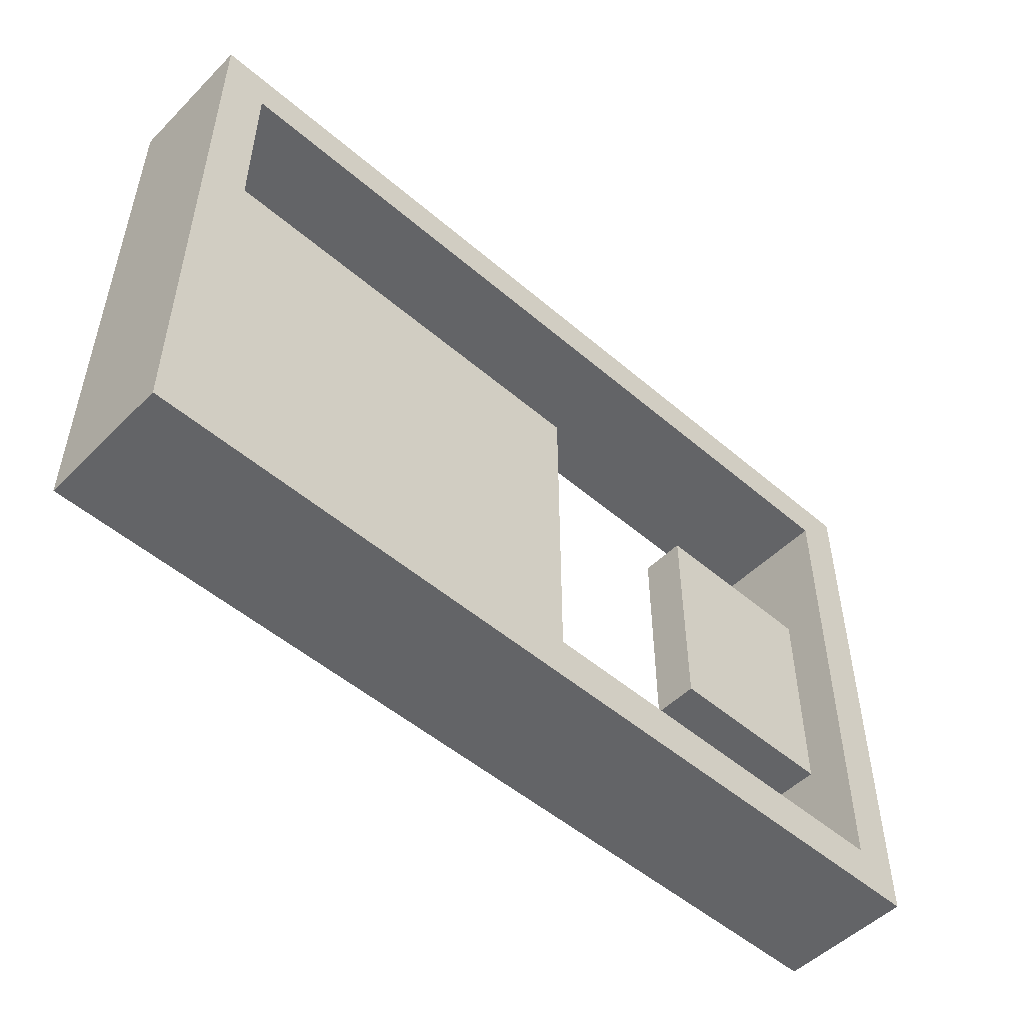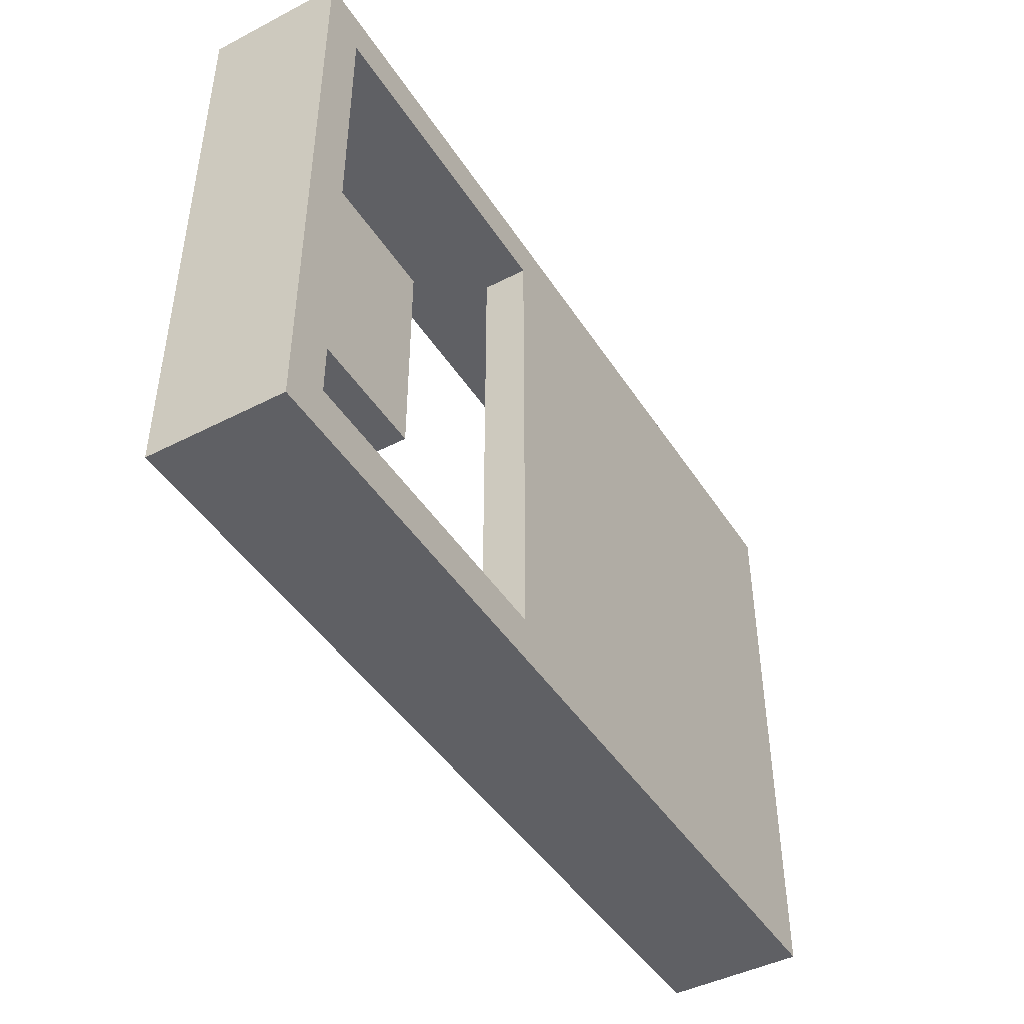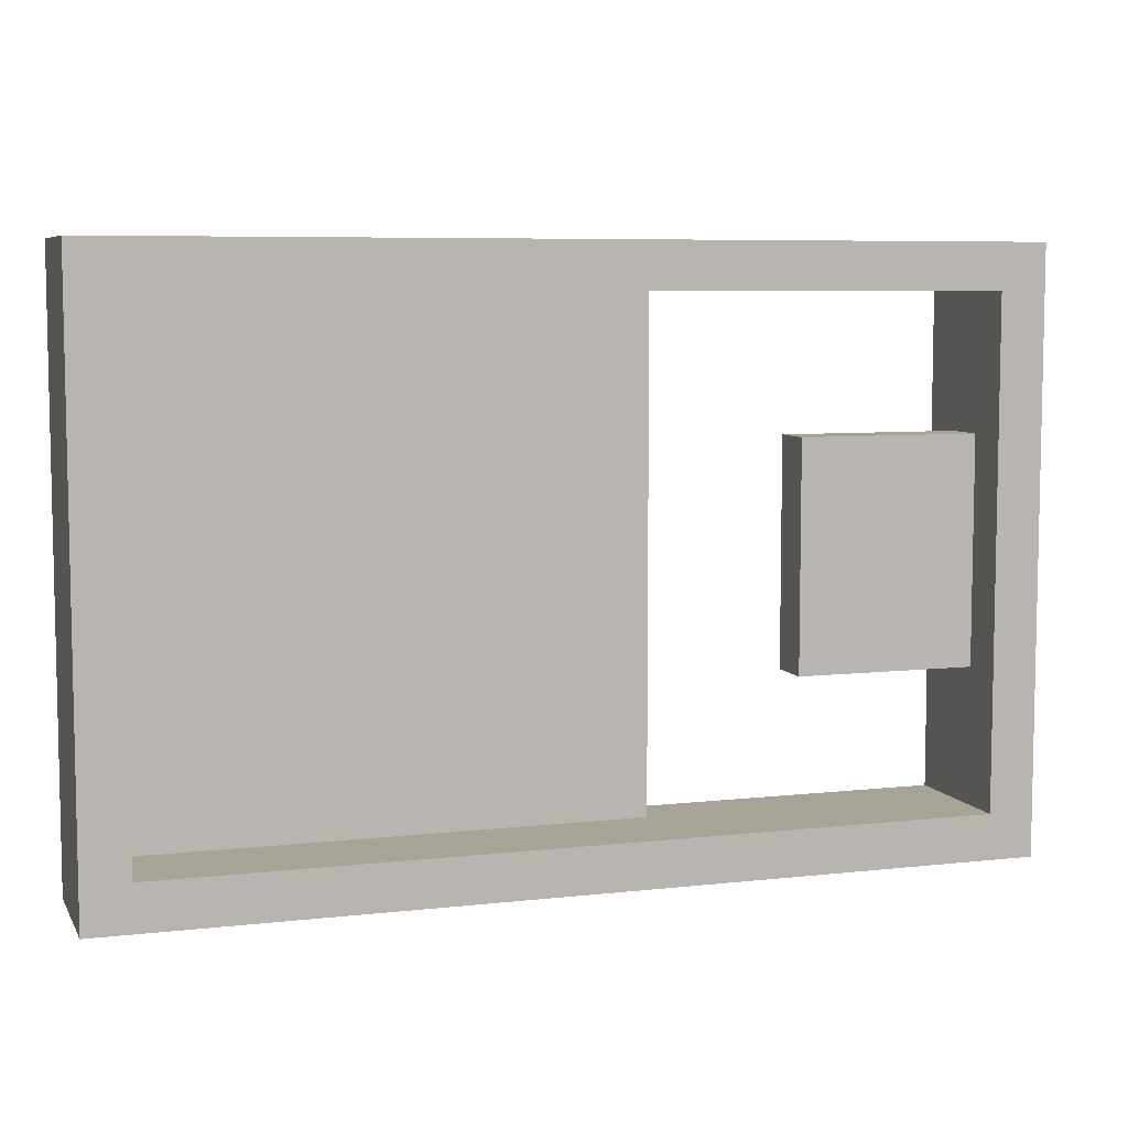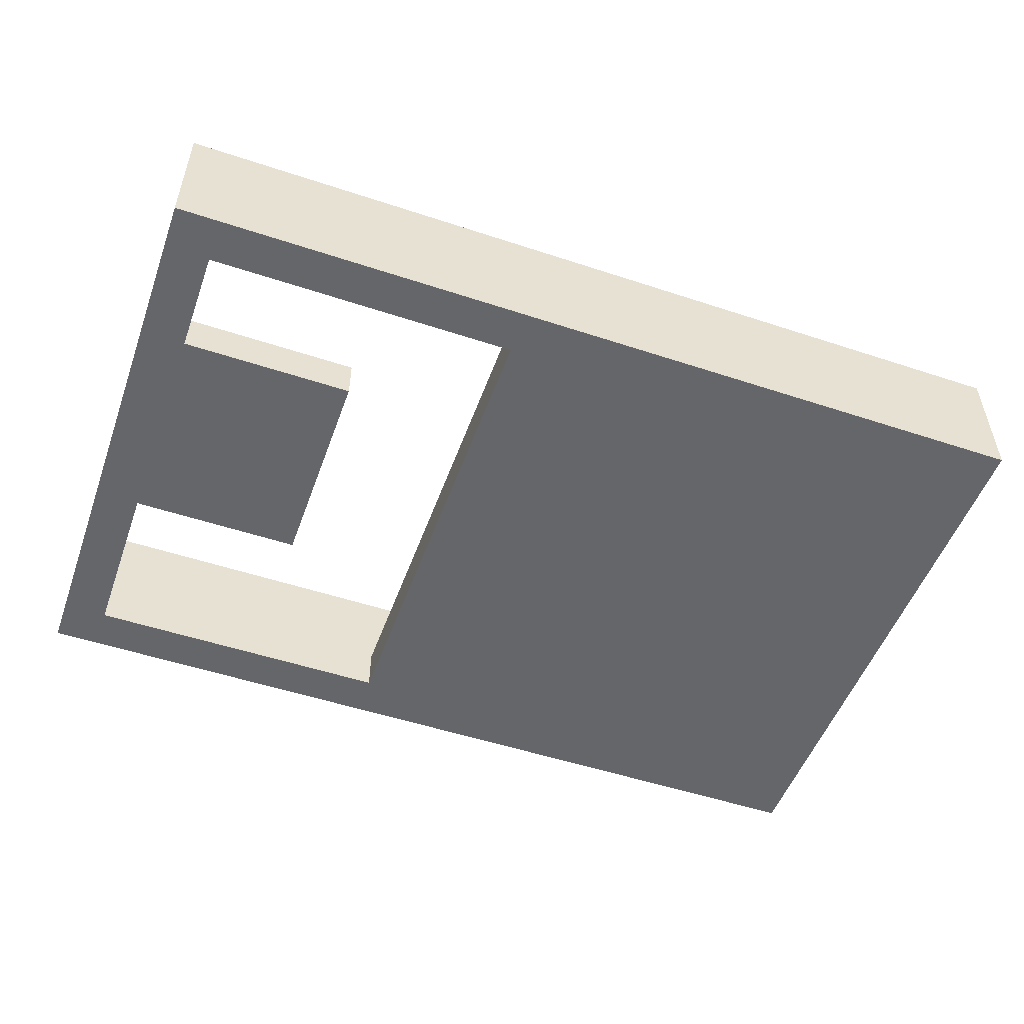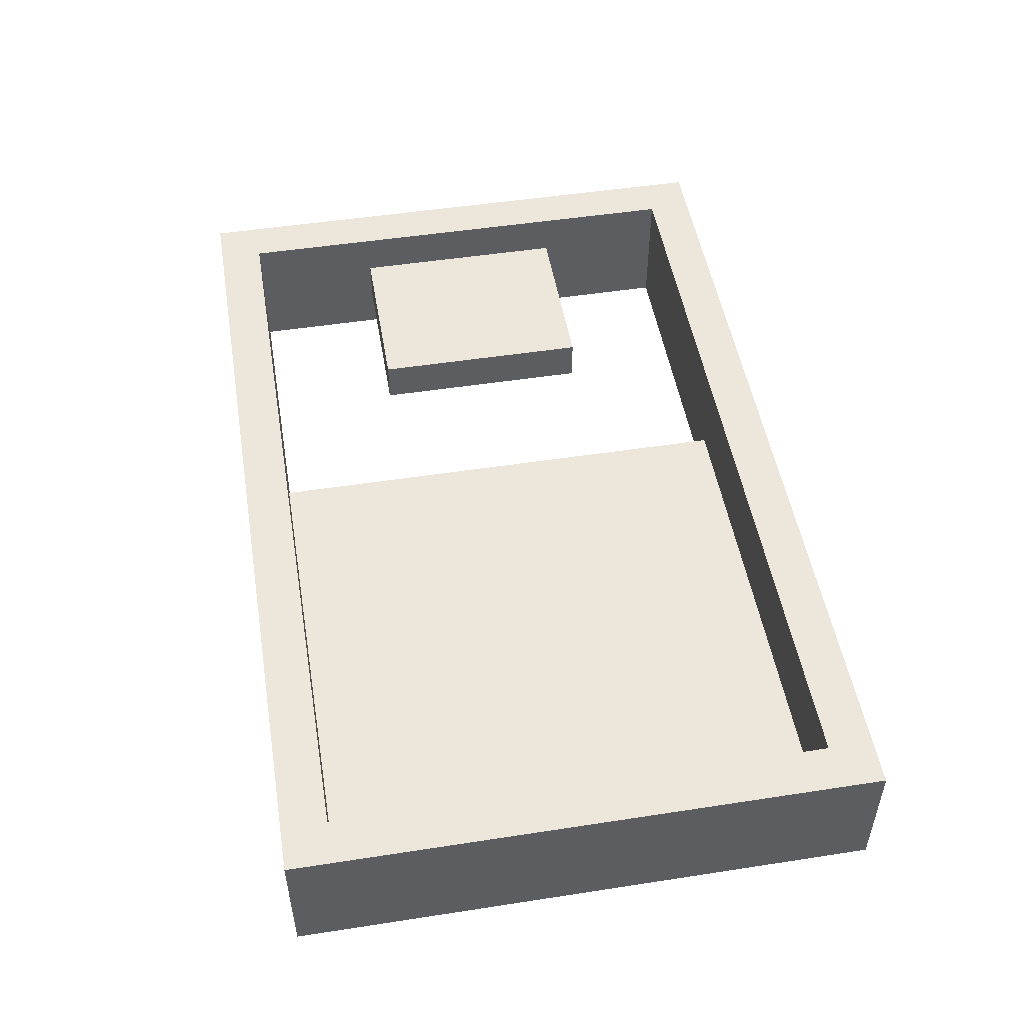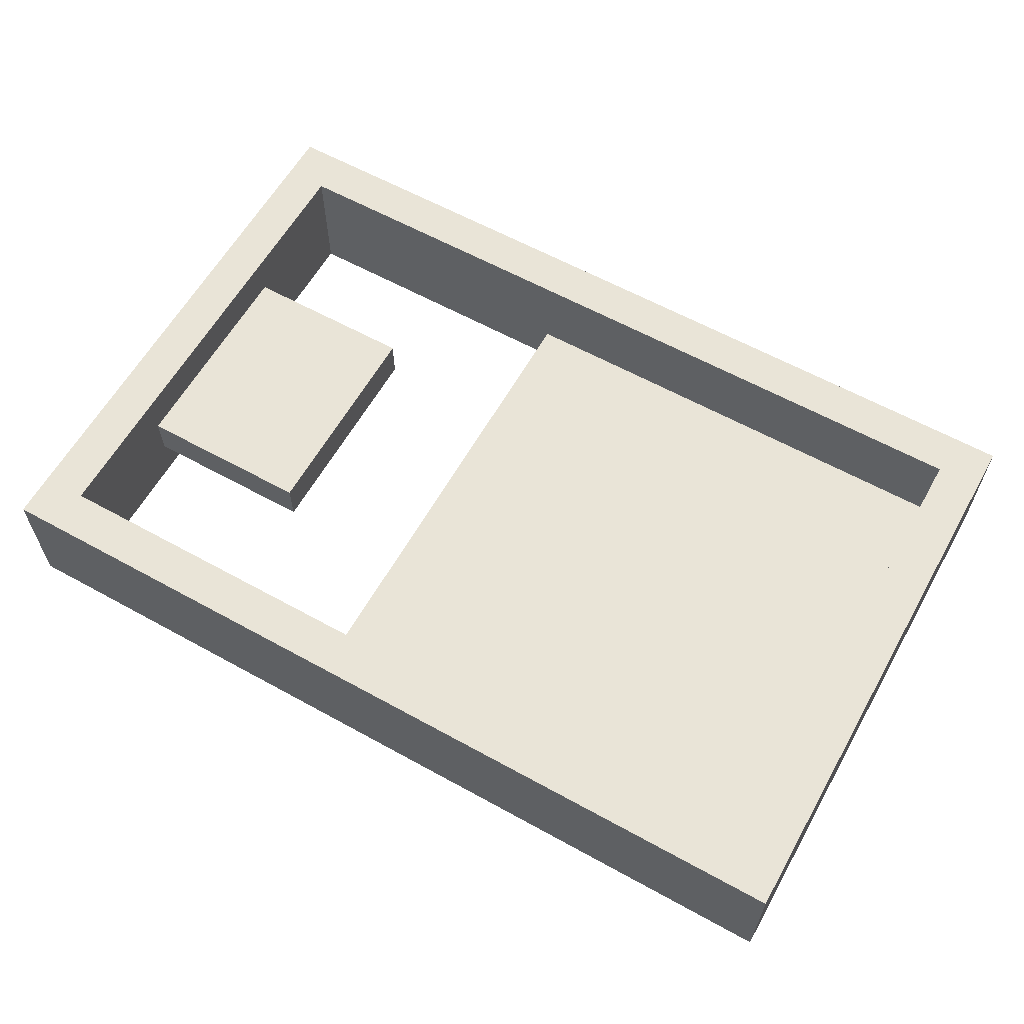
<metadata>
{"format":"obj","ext":"obj","renderer":"f3d","projection":"perspective","resolution":1024,"background":"white","views":[{"elev":-51.2,"azim":137.0,"up":"+Z"},{"elev":-45.1,"azim":-59.2,"up":"+Z"},{"elev":6.9,"azim":161.8,"up":"+Z"},{"elev":-51.7,"azim":-19.7,"up":"+Y"},{"elev":50.3,"azim":80.4,"up":"+Y"},{"elev":61.1,"azim":29.4,"up":"+Y"}]}
</metadata>
<code>
o
v -1 0 0.6
v -1 0 -0.7
v -1 0.3 0.6
v -1 0.3 -0.7
v -0.2 0 0.5
v -0.2 0 -0.6
v -0.2 0.1 0.5
v -0.2 0.1 -0.6
v 0.9 0.1 0.5
v 0.9 0.1 0.1
v 0.9 0.1 -0.2
v 0.9 0.1 -0.6
v 0.9 0.3 0.5
v 0.9 0.3 -0.6
v -0.9 0 0.5
v -0.9 0 -0.6
v -0.9 0.1 0.2
v -0.9 0.1 0.1
v -0.9 0.1 0
v -0.9 0.1 -0.1
v -0.9 0.1 -0.2
v -0.9 0.1 -0.3
v -0.9 0.2 0.2
v -0.9 0.2 0.1
v -0.9 0.2 0
v -0.9 0.2 -0.1
v -0.9 0.2 -0.2
v -0.9 0.2 -0.3
v -0.9 0.3 0.5
v -0.9 0.3 -0.6
v -0.5 0.1 0.2
v -0.5 0.1 0.1
v -0.5 0.1 0
v -0.5 0.1 -0.1
v -0.5 0.1 -0.2
v -0.5 0.1 -0.3
v -0.5 0.2 0.2
v -0.5 0.2 0.1
v -0.5 0.2 0
v -0.5 0.2 -0.1
v -0.5 0.2 -0.2
v -0.5 0.2 -0.3
v 1 0 0.6
v 1 0 -0.7
v 1 0.3 0.6
v 1 0.3 -0.7
v -1 0 0.6
v -1 0.3 0.6
v 1 0 0.6
v 1 0.3 0.6
v -0.9 0.1 0.2
v -0.9 0.2 0.2
v -0.8 0.1 0.2
v -0.8 0.2 0.2
v -0.7 0.1 0.2
v -0.7 0.2 0.2
v -0.6 0.1 0.2
v -0.6 0.2 0.2
v -0.5 0.1 0.2
v -0.5 0.2 0.2
v -0.9 0 -0.6
v -0.9 0.3 -0.6
v -0.2 0 -0.6
v -0.2 0.1 -0.6
v -0.1 0.1 -0.6
v 0.9 0.1 -0.6
v 0.9 0.3 -0.6
v -0.9 0 0.5
v -0.9 0.3 0.5
v -0.2 0 0.5
v -0.2 0.1 0.5
v -0.1 0.1 0.5
v 0.9 0.1 0.5
v 0.9 0.3 0.5
v -0.9 0.1 -0.3
v -0.9 0.2 -0.3
v -0.8 0.1 -0.3
v -0.8 0.2 -0.3
v -0.7 0.1 -0.3
v -0.7 0.2 -0.3
v -0.6 0.1 -0.3
v -0.6 0.2 -0.3
v -0.5 0.1 -0.3
v -0.5 0.2 -0.3
v -1 0 -0.7
v -1 0.3 -0.7
v 1 0 -0.7
v 1 0.3 -0.7
v -1 0 0.6
v 1 0 0.6
v -0.9 0 0.5
v -0.2 0 0.5
v -0.1 0 0.5
v 0.9 0 0.5
v 0.6 0 0.1
v 0.9 0 0.1
v 0.6 0 -0.2
v 0.9 0 -0.2
v -0.9 0 -0.6
v -0.2 0 -0.6
v -0.1 0 -0.6
v 0.9 0 -0.6
v -1 0 -0.7
v 1 0 -0.7
v -0.9 0.1 0.2
v -0.8 0.1 0.2
v -0.7 0.1 0.2
v -0.6 0.1 0.2
v -0.5 0.1 0.2
v -0.9 0.1 0.1
v -0.8 0.1 0.1
v -0.7 0.1 0.1
v -0.6 0.1 0.1
v -0.5 0.1 0.1
v -0.9 0.1 0
v -0.8 0.1 0
v -0.7 0.1 0
v -0.6 0.1 0
v -0.5 0.1 0
v -0.9 0.1 -0.1
v -0.8 0.1 -0.1
v -0.7 0.1 -0.1
v -0.6 0.1 -0.1
v -0.5 0.1 -0.1
v -0.9 0.1 -0.2
v -0.8 0.1 -0.2
v -0.7 0.1 -0.2
v -0.6 0.1 -0.2
v -0.5 0.1 -0.2
v -0.9 0.1 -0.3
v -0.8 0.1 -0.3
v -0.7 0.1 -0.3
v -0.6 0.1 -0.3
v -0.5 0.1 -0.3
v -0.2 0.1 0.5
v -0.1 0.1 0.5
v 0.9 0.1 0.5
v 0.6 0.1 0.1
v 0.9 0.1 0.1
v 0.6 0.1 -0.2
v 0.9 0.1 -0.2
v -0.2 0.1 -0.6
v -0.1 0.1 -0.6
v 0.9 0.1 -0.6
v -0.9 0.2 0.2
v -0.8 0.2 0.2
v -0.7 0.2 0.2
v -0.6 0.2 0.2
v -0.5 0.2 0.2
v -0.9 0.2 0.1
v -0.8 0.2 0.1
v -0.7 0.2 0.1
v -0.6 0.2 0.1
v -0.5 0.2 0.1
v -0.9 0.2 0
v -0.8 0.2 0
v -0.7 0.2 0
v -0.6 0.2 0
v -0.5 0.2 0
v -0.9 0.2 -0.1
v -0.8 0.2 -0.1
v -0.7 0.2 -0.1
v -0.6 0.2 -0.1
v -0.5 0.2 -0.1
v -0.9 0.2 -0.2
v -0.8 0.2 -0.2
v -0.7 0.2 -0.2
v -0.6 0.2 -0.2
v -0.5 0.2 -0.2
v -0.9 0.2 -0.3
v -0.8 0.2 -0.3
v -0.7 0.2 -0.3
v -0.6 0.2 -0.3
v -0.5 0.2 -0.3
v -1 0.3 0.6
v 1 0.3 0.6
v -0.9 0.3 0.5
v 0.9 0.3 0.5
v -0.9 0.3 -0.6
v 0.9 0.3 -0.6
v -1 0.3 -0.7
v 1 0.3 -0.7
f 3 2 1
f 4 2 3
f 7 6 5
f 8 6 7
f 13 10 9
f 13 12 11
f 13 11 10
f 14 12 13
f 15 16 17
f 17 16 18
f 18 16 19
f 19 16 20
f 20 16 21
f 21 16 22
f 15 17 23
f 22 16 28
f 26 27 29
f 27 28 29
f 15 23 29
f 23 24 29
f 25 26 29
f 24 25 29
f 28 16 30
f 29 28 30
f 31 32 37
f 32 33 38
f 37 32 38
f 33 34 39
f 38 33 39
f 34 35 40
f 39 34 40
f 35 36 41
f 40 35 41
f 41 36 42
f 43 44 45
f 45 44 46
f 49 48 47
f 50 48 49
f 53 52 51
f 54 52 53
f 55 54 53
f 56 54 55
f 57 56 55
f 58 56 57
f 59 58 57
f 60 58 59
f 63 62 61
f 64 62 63
f 65 62 64
f 66 62 65
f 67 62 66
f 68 69 70
f 70 69 71
f 71 69 72
f 72 69 73
f 73 69 74
f 75 76 77
f 77 76 78
f 77 78 79
f 79 78 80
f 79 80 81
f 81 80 82
f 81 82 83
f 83 82 84
f 85 86 87
f 87 86 88
f 91 90 89
f 92 90 91
f 93 90 92
f 94 90 93
f 95 94 93
f 96 90 94
f 96 94 95
f 97 95 93
f 97 96 95
f 98 90 96
f 98 96 97
f 99 91 89
f 100 93 92
f 101 97 93
f 101 98 97
f 101 93 100
f 102 90 98
f 102 98 101
f 103 101 100
f 103 100 99
f 103 102 101
f 103 99 89
f 104 90 102
f 104 102 103
f 110 106 105
f 111 107 106
f 111 106 110
f 112 108 107
f 112 107 111
f 113 109 108
f 113 108 112
f 114 109 113
f 115 111 110
f 116 112 111
f 116 111 115
f 117 113 112
f 117 112 116
f 118 114 113
f 118 113 117
f 119 114 118
f 120 116 115
f 121 117 116
f 121 116 120
f 122 118 117
f 122 117 121
f 123 119 118
f 123 118 122
f 124 119 123
f 125 121 120
f 126 122 121
f 126 121 125
f 127 123 122
f 127 122 126
f 128 124 123
f 128 123 127
f 129 124 128
f 130 126 125
f 131 127 126
f 131 126 130
f 132 128 127
f 132 127 131
f 133 129 128
f 133 128 132
f 134 129 133
f 136 137 138
f 138 137 139
f 136 138 140
f 138 139 140
f 140 139 141
f 135 136 142
f 136 140 143
f 142 136 143
f 140 141 143
f 143 141 144
f 145 146 150
f 146 147 151
f 150 146 151
f 147 148 152
f 151 147 152
f 148 149 153
f 152 148 153
f 153 149 154
f 150 151 155
f 151 152 156
f 155 151 156
f 152 153 157
f 156 152 157
f 153 154 158
f 157 153 158
f 158 154 159
f 155 156 160
f 156 157 161
f 160 156 161
f 157 158 162
f 161 157 162
f 158 159 163
f 162 158 163
f 163 159 164
f 160 161 165
f 161 162 166
f 165 161 166
f 162 163 167
f 166 162 167
f 163 164 168
f 167 163 168
f 168 164 169
f 165 166 170
f 166 167 171
f 170 166 171
f 167 168 172
f 171 167 172
f 168 169 173
f 172 168 173
f 173 169 174
f 175 176 177
f 177 176 178
f 175 177 179
f 178 176 180
f 175 179 181
f 179 180 181
f 180 176 182
f 181 180 182

</code>
